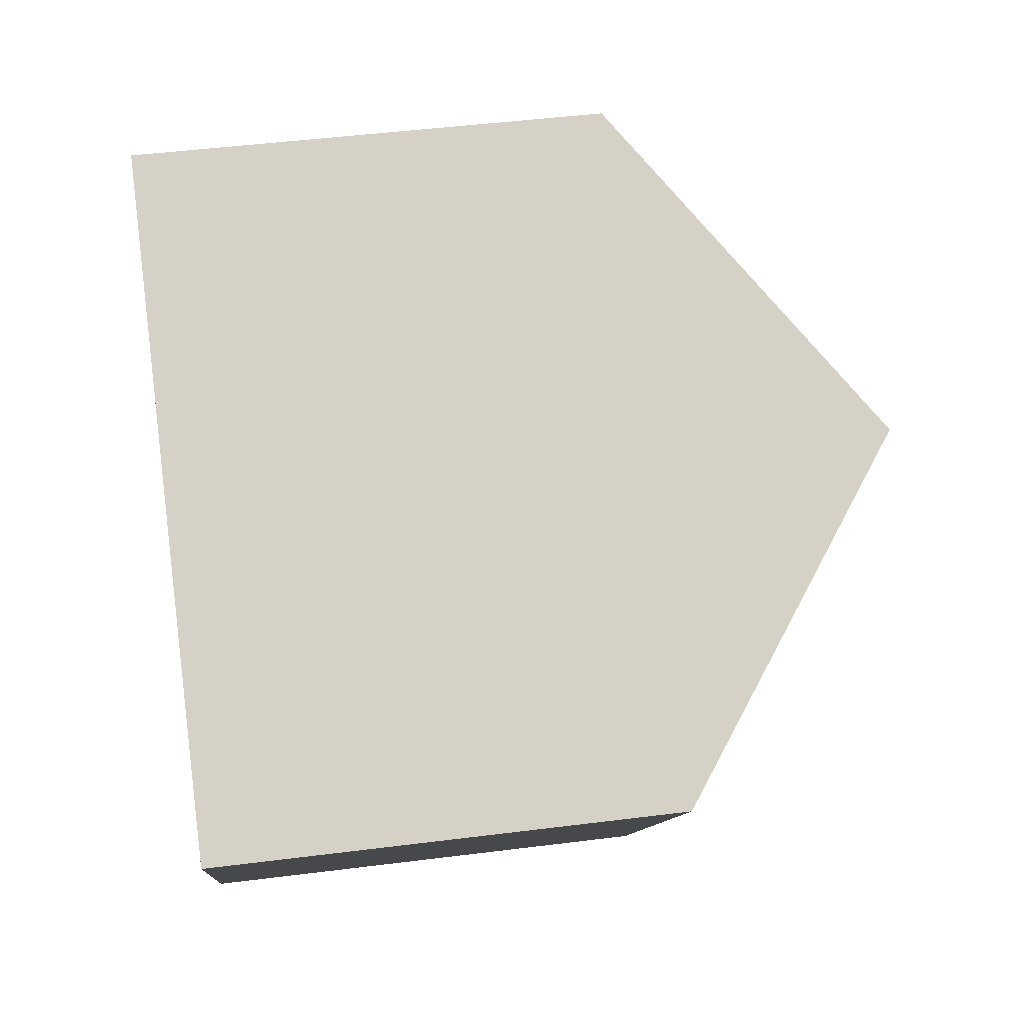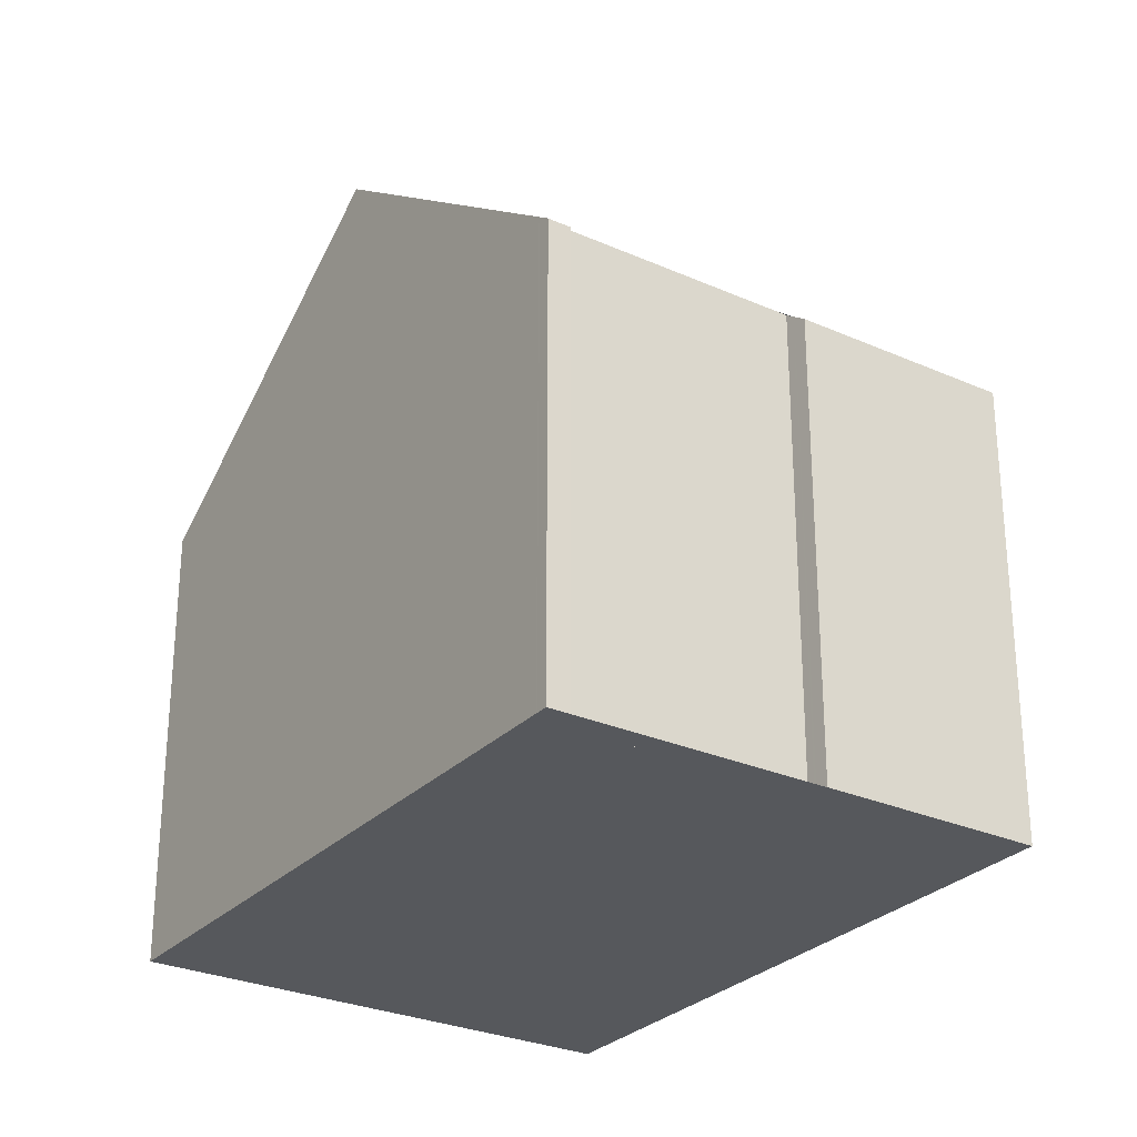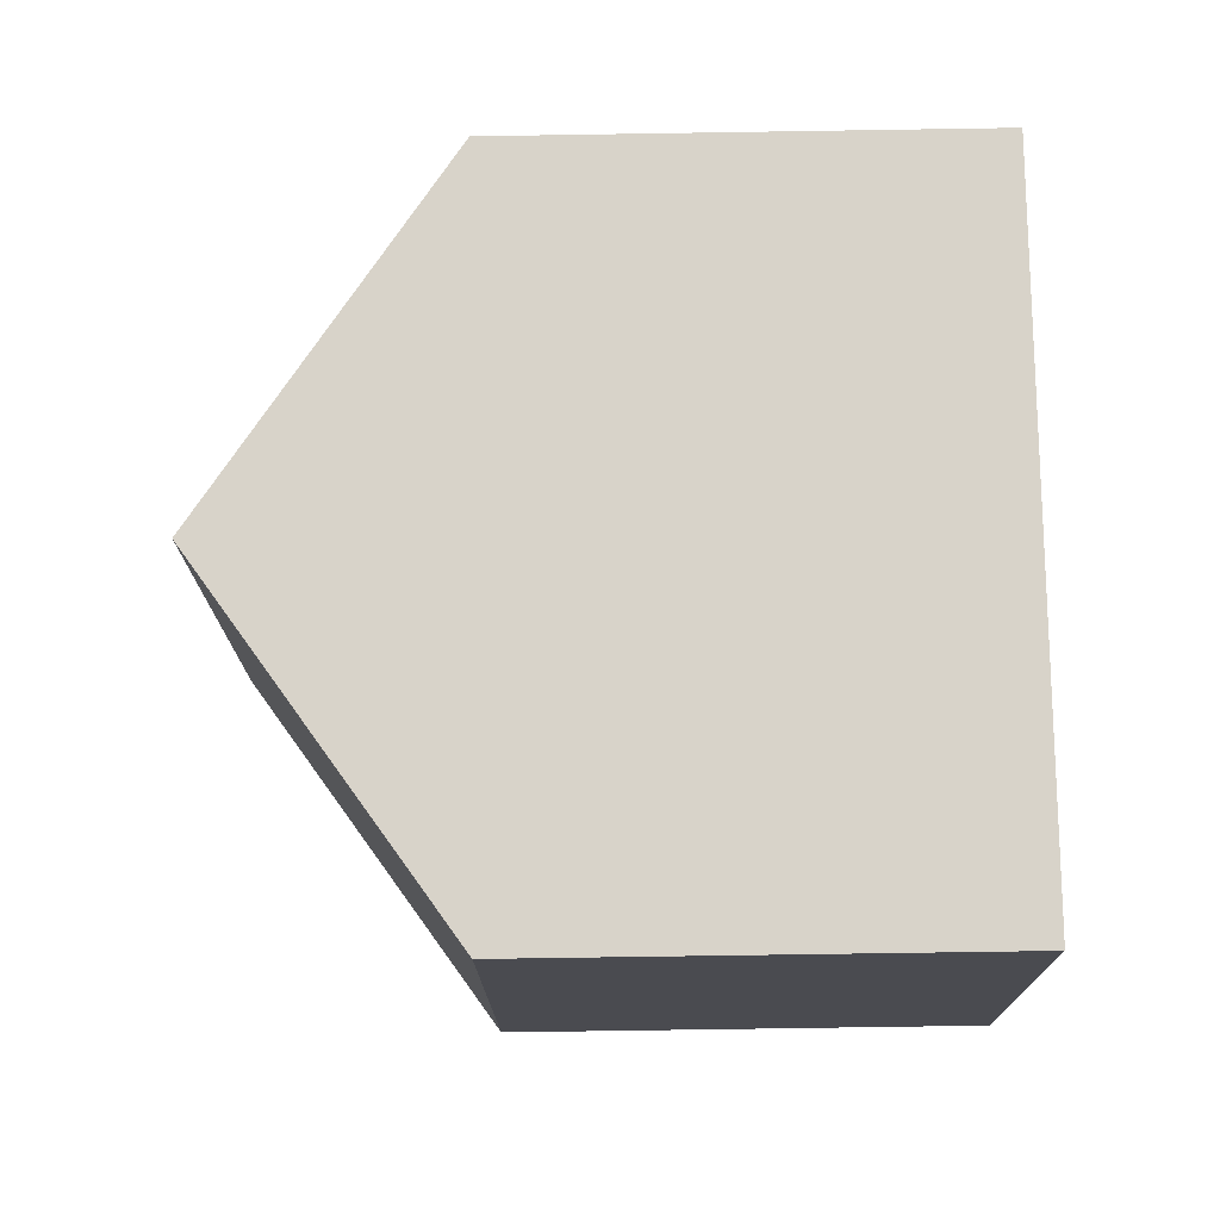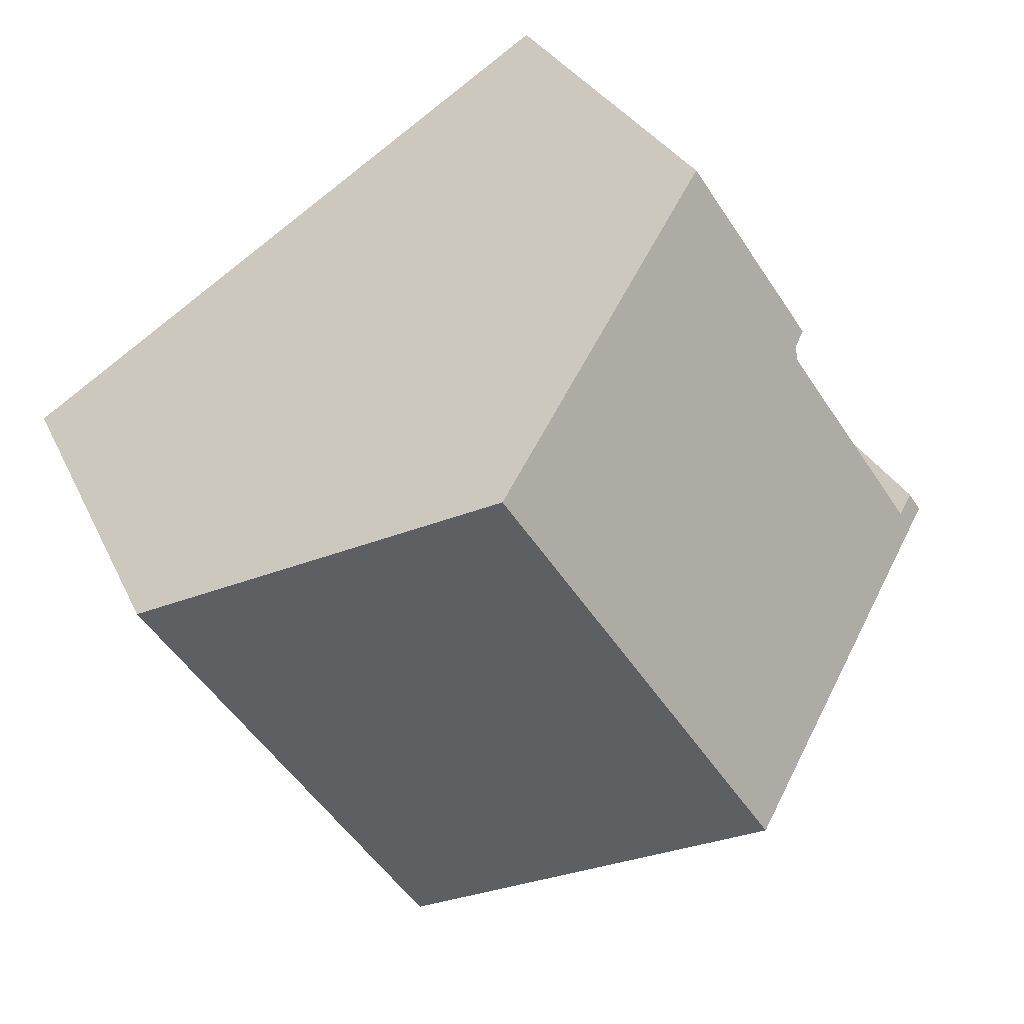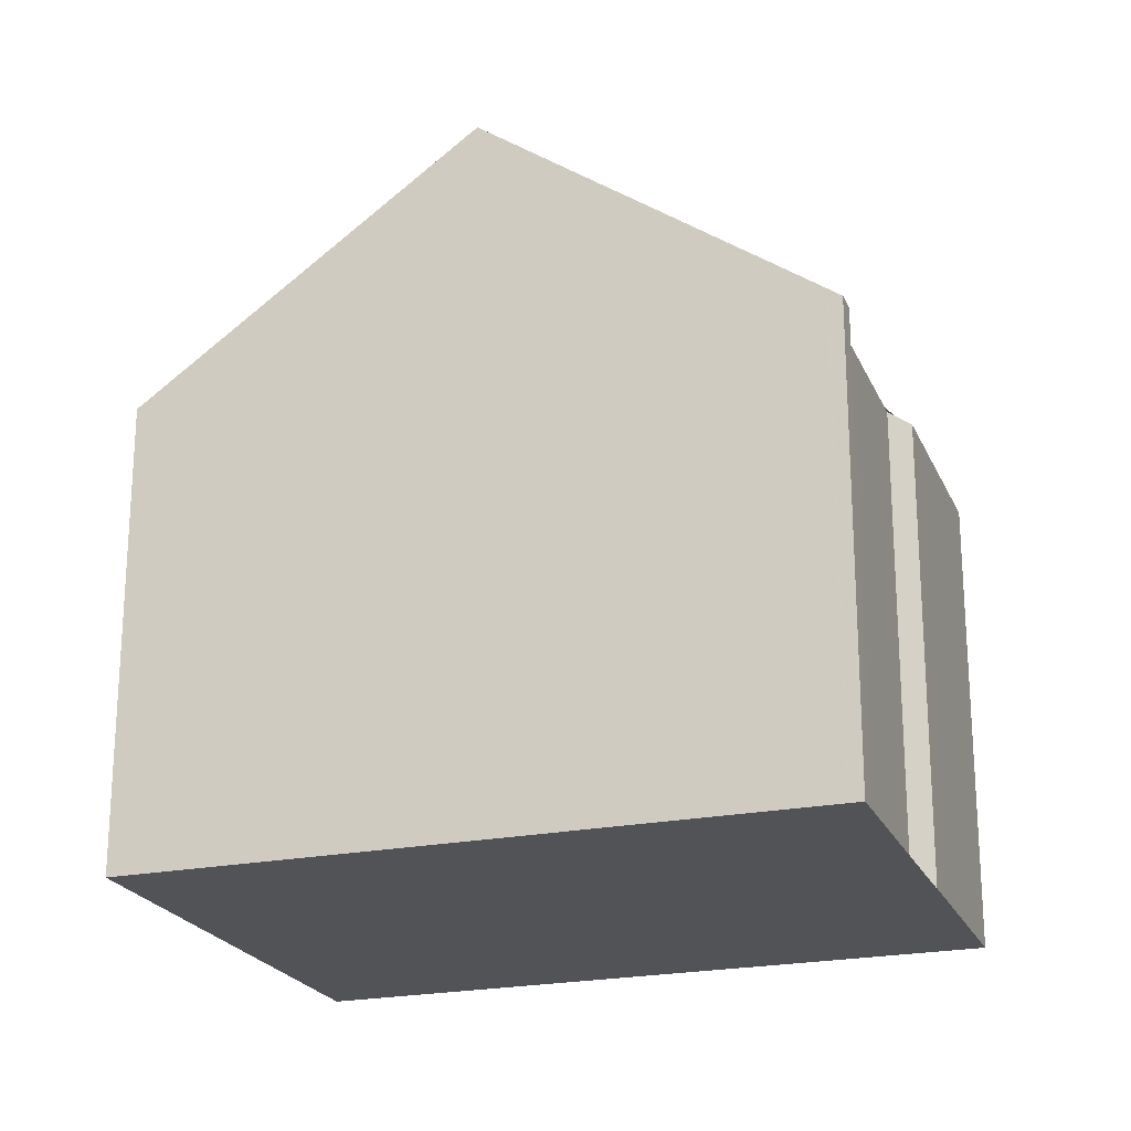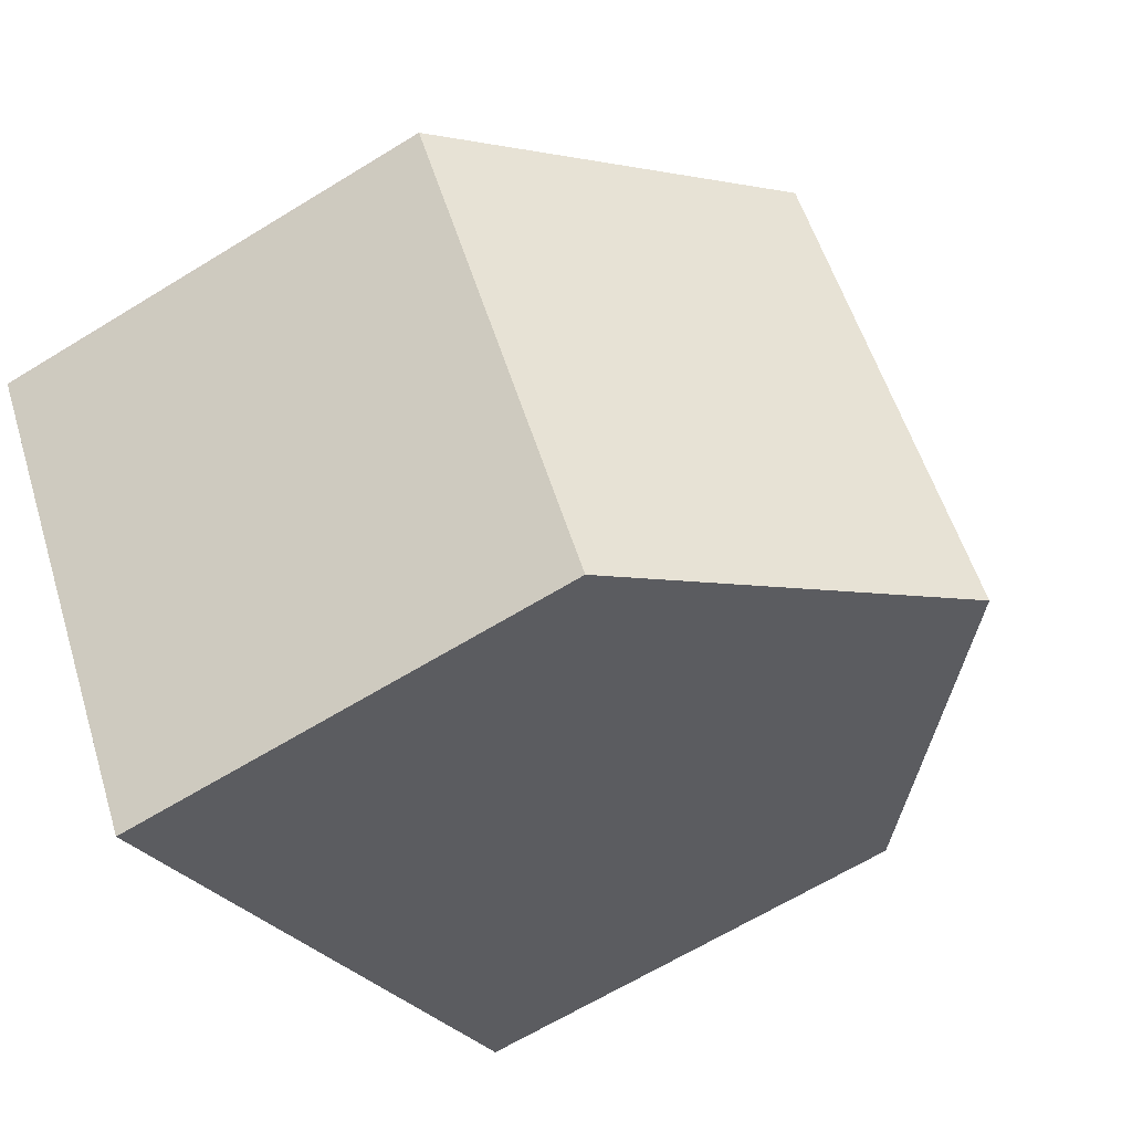
<metadata>
{"format":"obj","ext":"obj","renderer":"f3d","projection":"perspective","resolution":1024,"background":"white","views":[{"elev":46.8,"azim":-98.2,"up":"+Y"},{"elev":-28.2,"azim":89.6,"up":"+Z"},{"elev":-71.0,"azim":90.9,"up":"+Y"},{"elev":28.1,"azim":-20.5,"up":"+Y"},{"elev":-22.3,"azim":52.7,"up":"+Z"},{"elev":-64.6,"azim":-58.2,"up":"+Y"}]}
</metadata>
<code>
v -1509 -1383 6.027
v -1508 -1385 6.023
v -1508 -1385 6.236
v -1506 -1388 6.228
v -1506 -1388 6.027
v -1506 -1388 6.028
v -1517 -1388 6.01
v -1513 -1393 6.011
v -1513 -1385 9.164
v -1509 -1391 9.166
v -1512 -1384 8.093
v -1508 -1390 8.034
v -1506 -1388 6.145
v -1506 -1388 6.145
v -1508 -1385 6.143
v -1509 -1383 6.141
v -1509 -1391 9.166
v -1513 -1385 9.164
v -1511 -1391 8.09
v -1514 -1386 8.146
v -1513 -1393 6.253
v -1516 -1387 6.252
v -1513 -1385 9.164
v -1512 -1384 8.093
v -1509 -1383 6.027
v -1509 -1383 6.141
v -1513 -1385 9.164
v -1514 -1386 8.146
v -1516 -1387 6.252
v -1517 -1388 6.01
v -1516 -1388 6.252
v -1516 -1388 6.01
v -1513 -1386 9.164
v -1511 -1385 8.086
v -1509 -1383 6.026
v -1509 -1383 6.142
v -1513 -1386 9.164
v -1514 -1387 8.139
v -1509 -1383 6.172
v -1508 -1385 6.167
v -1506 -1388 6.158
v -1506 -1388 6.157
v -1509 -1383 6.174
v -1509 -1383 6.174
v -1515 -1390 6.252
v -1515 -1390 6.01
v -1512 -1387 9.164
v -1510 -1386 8.07
v -1508 -1385 6.024
v -1508 -1385 6.143
v -1508 -1385 6.168
v -1512 -1387 9.164
v -1513 -1388 8.124
v -1506 -1388 6.145
v -1506 -1388 6.157
v -1513 -1393 6.253
v -1513 -1393 6.011
v -1509 -1391 9.166
v -1508 -1390 8.034
v -1509 -1391 9.166
v -1511 -1391 8.09
v -1506 -1388 6.028
v -1509 -1383 6.027
v -1509 -1383 6.027
v -1509 -1383 0
v -1509 -1383 0
v -1508 -1385 6.143
v -1508 -1385 6.023
v -1508 -1385 0
v -1508 -1385 0
v -1506 -1388 6.228
v -1508 -1385 6.236
v -1508 -1385 0
v -1506 -1388 -8.882e-16
v -1506 -1388 6.158
v -1506 -1388 6.228
v -1506 -1388 -8.882e-16
v -1506 -1388 8.882e-16
v -1506 -1388 6.028
v -1506 -1388 6.027
v -1506 -1388 0
v -1506 -1388 0
v -1506 -1388 6.145
v -1506 -1388 6.028
v -1506 -1388 0
v -1506 -1388 -8.882e-16
v -1516 -1387 6.252
v -1517 -1388 6.01
v -1517 -1388 -8.882e-16
v -1516 -1387 8.882e-16
v -1513 -1393 6.011
v -1513 -1393 6.011
v -1513 -1393 0
v -1513 -1393 -8.882e-16
v -1512 -1384 8.093
v -1513 -1385 9.164
v -1513 -1385 0
v -1512 -1384 0
v -1509 -1383 6.174
v -1512 -1384 8.093
v -1512 -1384 0
v -1509 -1383 0
v -1509 -1391 9.166
v -1508 -1390 8.034
v -1508 -1390 0
v -1509 -1391 0
v -1506 -1388 6.157
v -1506 -1388 6.145
v -1506 -1388 -8.882e-16
v -1506 -1388 -8.882e-16
v -1506 -1388 6.027
v -1506 -1388 6.145
v -1506 -1388 0
v -1506 -1388 0
v -1508 -1385 6.167
v -1508 -1385 6.143
v -1508 -1385 0
v -1508 -1385 0
v -1509 -1383 6.027
v -1509 -1383 6.141
v -1509 -1383 0
v -1509 -1383 0
v -1511 -1391 8.09
v -1509 -1391 9.166
v -1509 -1391 0
v -1511 -1391 0
v -1513 -1393 6.253
v -1511 -1391 8.09
v -1511 -1391 0
v -1513 -1393 0
v -1513 -1385 9.164
v -1514 -1386 8.146
v -1514 -1386 0
v -1513 -1385 0
v -1513 -1393 6.011
v -1513 -1393 6.253
v -1513 -1393 0
v -1513 -1393 0
v -1514 -1386 8.146
v -1516 -1387 6.252
v -1516 -1387 8.882e-16
v -1514 -1386 0
v -1509 -1383 6.026
v -1509 -1383 6.027
v -1509 -1383 0
v -1509 -1383 0
v -1517 -1388 6.01
v -1517 -1388 6.01
v -1517 -1388 8.882e-16
v -1517 -1388 -8.882e-16
v -1517 -1388 6.01
v -1516 -1388 6.01
v -1516 -1388 -8.882e-16
v -1517 -1388 8.882e-16
v -1508 -1385 6.024
v -1509 -1383 6.026
v -1509 -1383 0
v -1508 -1385 0
v -1508 -1385 6.236
v -1508 -1385 6.167
v -1508 -1385 0
v -1508 -1385 0
v -1506 -1388 6.145
v -1506 -1388 6.158
v -1506 -1388 8.882e-16
v -1506 -1388 0
v -1508 -1390 8.034
v -1506 -1388 6.157
v -1506 -1388 -8.882e-16
v -1508 -1390 0
v -1509 -1383 6.141
v -1509 -1383 6.174
v -1509 -1383 0
v -1509 -1383 0
v -1516 -1388 6.01
v -1515 -1390 6.01
v -1515 -1390 0
v -1516 -1388 -8.882e-16
v -1508 -1385 6.023
v -1508 -1385 6.024
v -1508 -1385 0
v -1508 -1385 0
v -1515 -1390 6.01
v -1513 -1393 6.011
v -1513 -1393 -8.882e-16
v -1515 -1390 0
v -1506 -1388 6.028
v -1506 -1388 6.028
v -1506 -1388 0
v -1506 -1388 0
v -1517 -1388 0
v -1509 -1383 0
v -1508 -1385 0
v -1508 -1385 0
v -1506 -1388 0
v -1506 -1388 0
v -1506 -1388 0
v -1513 -1393 0
f 23 9 11 24
f 54 14 5 62
f 26 16 1 25
f 44 24 11 43
f 28 20 18 27
f 29 22 20 28
f 30 7 22 29
f 33 23 24 34
f 36 26 25 35
f 39 34 24 44
f 38 28 27 37
f 31 29 28 38
f 32 30 29 31
f 46 32 31 45
f 47 33 34 48
f 50 36 35 49
f 48 34 39 51
f 53 38 37 52
f 45 31 38 53
f 51 39 36 50
f 55 41 14 54
f 43 16 26 44
f 44 26 36 39
f 57 46 45 56
f 58 47 48 59
f 49 2 15 50
f 59 48 51 40 3 4 41 55
f 61 53 52 60
f 56 45 53 61
f 50 15 40 51
f 54 13 42 55
f 56 21 8 57
f 59 12 10 58
f 55 42 12 59
f 60 17 19 61
f 61 19 21 56
f 62 6 13 54
f 64 65 66 63
f 68 69 70 67
f 72 73 74 71
f 76 77 78 75
f 80 81 82 79
f 84 85 86 83
f 88 89 90 87
f 92 93 94 91
f 96 97 98 95
f 100 101 102 99
f 104 105 106 103
f 108 109 110 107
f 112 113 114 111
f 116 117 118 115
f 120 121 122 119
f 124 125 126 123
f 128 129 130 127
f 132 133 134 131
f 136 137 138 135
f 140 141 142 139
f 144 145 146 143
f 148 149 150 147
f 152 153 154 151
f 156 157 158 155
f 160 161 162 159
f 164 165 166 163
f 168 169 170 167
f 172 173 174 171
f 176 177 178 175
f 180 181 182 179
f 184 185 186 183
f 188 189 190 187
f 192 193 194 195 196 197 198 191

</code>
